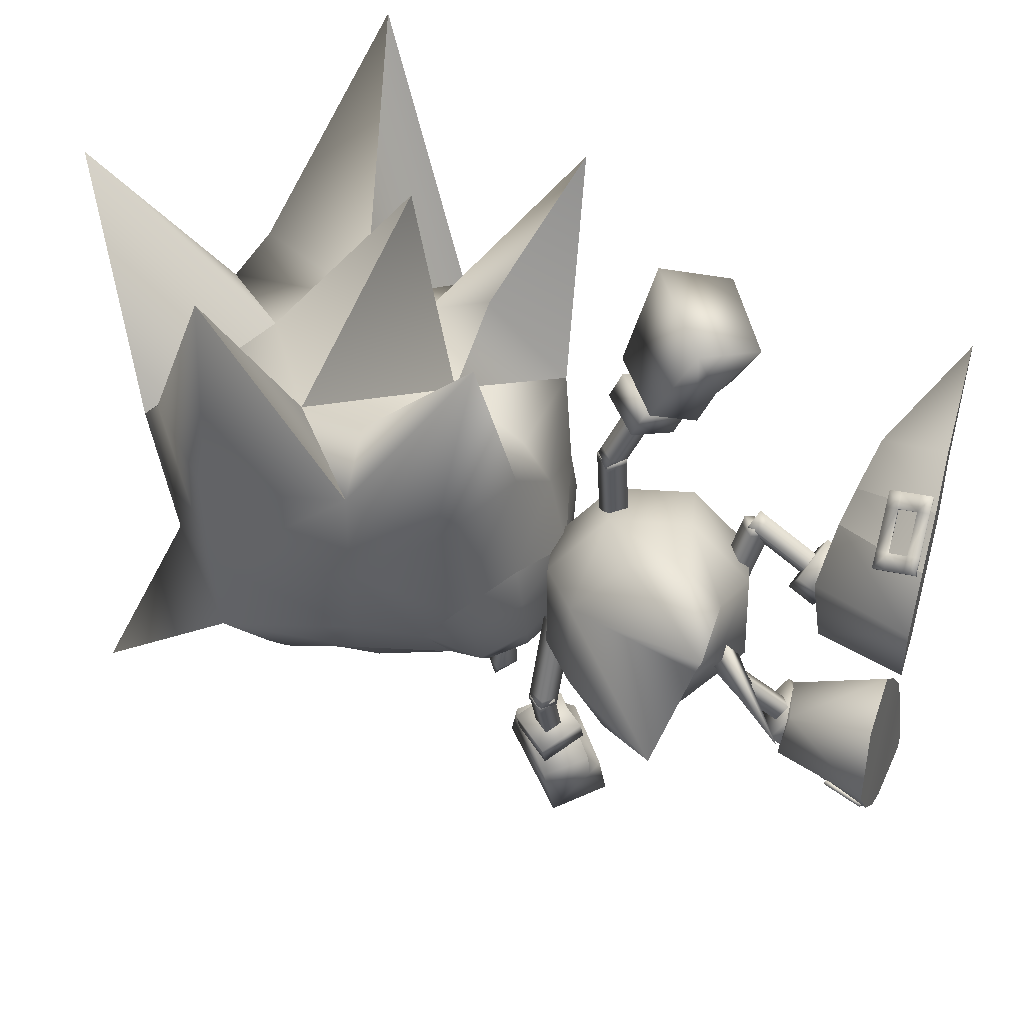
<metadata>
{"format":"obj","ext":"obj","renderer":"f3d","projection":"perspective","resolution":1024,"background":"white","views":[{"elev":47.1,"azim":-166.5,"up":"+Y"}]}
</metadata>
<code>
v 9.103 0.3915 -9.69
v 9.221 -1.415 -5.955
v 8.109 1.102 -5.692
v 7.553 3.264 -4.062
v 7.621 4.548 -8.008
v 14.24 -0.7521 -4.014
v 11.33 -1.582 -6.948
v 12.88 -0.1603 -6.228
v 12.17 -3.739 -1.902
v 11.84 -2.828 -4.445
v 14.58 -1.662 -1.471
v 12.03 -3.322 0.2024
v 13.77 -1.821 0.5126
v 13.14 2.634 -5.049
v 14.47 2.265 -2.962
v 14.8 1.355 -0.4227
v 13.93 0.3608 1.27
v 7.519 0.3517 -4.356
v 6.585 -0.5516 -2.946
v 8.669 -2.744 -4.001
v 6.918 -1.461 -0.4032
v 8.999 -3.655 -1.458
v 8.229 -1.677 1.285
v 9.734 -3.261 0.5199
v 11.13 4.769 -4.234
v 8.936 5.145 -4.227
v 12.39 4.457 -1.907
v 6.812 2.466 -1.894
v 7.142 1.555 0.6489
v 8.392 0.5043 2.043
v 9.214 4.541 -1.464
v 9.544 3.63 1.079
v 12.72 3.548 0.636
v 10.13 2.003 2.357
v 12.42 1.944 2.036
v 4.589 0.8849 -8.254
v 7.53 0.5718 -3.212
v 7.907 -0.4855 -3.639
v 6.873 -0.4175 -3.032
v 6.851 3.434 0.2345
v 6.764 3.721 0.3166
v 6.384 3.527 -0.4377
v 6.303 3.824 -0.3516
v 7.038 3.805 -0.8534
v 6.956 4.095 -0.7694
v 7.492 3.735 -0.1758
v 7.401 4.054 -0.08306
v 7.793 0.06758 -0.7502
v 7.34 0.1382 -1.428
v 7.981 0.4387 -1.838
v 8.434 0.3681 -1.161
v 6.932 3.371 -0.4084
v 4.966 2.503 -1.048
v 6.781 3.996 -0.7901
v 4.815 3.128 -1.426
v 6.455 4.283 -0.1796
v 4.489 3.416 -0.8201
v 6.627 3.667 0.2099
v 4.64 2.791 -0.4418
v 7.296 3.527 -0.275
v 7.151 4.159 -0.666
v 6.82 4.441 -0.04896
v 6.959 3.814 0.3138
v 7.041 -4.658 -1.613
v 6.908 -4.929 -1.539
v 6.438 -4.29 -1.19
v 6.31 -4.571 -1.111
v 6.91 -4.294 -0.5147
v 6.782 -4.569 -0.4382
v 7.496 -4.683 -0.9335
v 7.354 -4.985 -0.85
v 8.523 -1.462 -2.498
v 7.937 -1.074 -2.079
v 8.392 -1.098 -1.399
v 8.978 -1.486 -1.818
v 6.347 -4.528 -1.109
v 4.766 -6.085 -0.782
v 6.657 -4.704 -0.4515
v 5.078 -6.261 -0.1276
v 7.086 -5.212 -0.7962
v 5.505 -6.769 -0.4676
v 6.793 -5.02 -1.458
v 5.194 -6.593 -1.122
v 6.643 -4.243 -1.185
v 6.955 -4.411 -0.517
v 7.382 -4.926 -0.8689
v 7.058 -4.756 -1.51
v 33.16 15.69 1.48
v 32.02 5.516 1.027
v 30.02 7.563 -3.444
v 27.58 -3.169 -3.514
v 29.26 1.414 -3.393
v 30.22 -0.1976 0.6671
v 24.13 -4.655 -2.688
v 26.86 -4.169 0.2245
v 25.47 -2.942 -4.808
v 24.63 -2.719 -5.055
v 26.53 0.04692 -6.726
v 23.21 -4.189 -3.074
v 23.34 -4.657 -3.046
v 21.3 -0.486 -6.245
v 24.36 -2.486 -4.829
v 26.46 4.357 -7.392
v 21.03 1.905 -7.233
v 21.01 4.876 -7.279
v 18.52 1.022 -6.333
v 17.25 2.66 -6.258
v 17.79 -1.086 -5.115
v 28.97 9.245 -4.491
v 15.59 7.381 -3.432
v 15.44 2.965 -3.995
v 14.92 4.606 -0.563
v 17.76 7.597 -7.303
v 21.27 7.982 -6.389
v 25.4 18.26 -8.194
v 26.19 8.53 -7.626
v 23.93 8.803 -2.923
v 21.46 8.764 -3.402
v 20.34 17.02 0.3567
v 26 9.42 0.6118
v 31.02 -2.012 -7.593
v 18.57 -4.918 -0.5565
v 18.23 -4.512 -0.5739
v 20.23 -5.34 -0.4202
v 14.22 1.297 -0.7402
v 16.02 6.252 -0.4061
v 16.38 15.58 -6.413
v 18.76 8.276 -0.08676
v 18.56 10.63 -2.685
v 22.57 -0.3571 -6.361
v 22.38 -5.604 -0.2328
v 29.24 7.267 5.193
v 28.53 1.141 4.587
v 26.89 -3.43 4.091
v 23.65 -4.834 2.557
v 24.57 -3.279 4.995
v 23.71 -3.067 5.101
v 21.42 -0.7868 6.17
v 20.2 -0.8997 5.819
v 25.25 -0.433 7.272
v 22.81 -4.856 2.765
v 22.68 -4.39 2.802
v 23.48 -2.818 4.845
v 25.04 3.823 8.205
v 19.75 1.421 6.903
v 19.7 4.382 7.146
v 17.44 0.616 5.505
v 16.19 2.263 5.314
v 16.96 -1.4 4.036
v 28 8.88 6.144
v 14.82 2.732 2.787
v 15.05 7.175 2.562
v 20.09 7.539 6.53
v 16.48 7.115 6.766
v 24.7 7.971 8.669
v 23.76 17.65 9.744
v 23.33 8.577 3.665
v 20.81 8.521 3.687
v 29.52 -2.574 8.793
v 15.23 15.15 6.187
v 18.08 10.45 2.585
v 17.42 -6.437 -0.7141
v 16.66 -4.684 -1.046
v 16.98 -4.7 -0.6941
v 16.87 -6.394 -1.379
v 16.22 -4.7 -0.7636
v 17.13 -7.416 -0.7734
v 16.19 -6.308 -0.8214
v 16.6 -4.706 -0.407
v 16.76 -6.436 -0.1578
v 18.28 -4.691 1.179
v 17.59 -4.054 1.336
v 17.45 -4.304 1.088
v 18.35 -4.122 1.63
v 18.38 -4.447 0.7768
v 17.61 -4.223 0.8904
v 20.01 -4.929 1.338
v 19.21 -4.223 1.752
v 19.13 -4.875 1.257
v 20.08 -4.341 1.79
v 20.1 -4.666 0.9365
v 19.24 -4.579 0.818
v 21.04 -4.853 1.435
v 20.8 -4.505 1.647
v 20.82 -4.675 1.201
v 18.67 -4.599 -2.288
v 17.79 -4.296 -2.286
v 17.95 -3.925 -2.482
v 18.74 -3.959 -2.635
v 18.61 -4.324 -1.817
v 17.88 -4.127 -2.055
v 20.37 -4.753 -2.178
v 19.53 -4.719 -2.252
v 19.6 -4.047 -2.605
v 20.46 -4.175 -2.493
v 20.34 -4.56 -1.718
v 19.46 -4.47 -1.71
v 21.29 -4.635 -2.067
v 21.08 -4.337 -2.269
v 21.03 -4.536 -1.809
v 5.341 1.781 -1.22
v 4.307 1.329 -1.564
v 3.926 2.936 -2.533
v 4.953 3.394 -2.201
v 4.115 4.139 -0.651
v 3.09 3.689 -0.9817
v 3.46 2.073 -0.00282
v 4.502 2.525 0.3337
v 0.1811 2.928 2.618
v 3.288 3.922 2.415
v 3.718 2.769 1.325
v 0.2823 1.353 1.002
v 3.372 6.116 0.3603
v 0.3319 6.802 -0.8823
v 0.4402 5.388 -2.662
v 3.787 5.224 -0.7858
v 11.35 9.532 0.1189
v 10.2 9.194 -1.376
v 11.54 9.904 -2.566
v 12.69 10.24 -1.075
v 4.185 -5.548 -1.037
v 3.354 -6.365 -0.8553
v 4.16 -6.813 0.8232
v 4.987 -6 0.6564
v 6.087 -7.304 -0.2096
v 5.266 -8.117 -0.03978
v 4.456 -7.681 -1.73
v 5.285 -6.854 -1.906
v 0.7518 -11.05 -1.131
v 0.7679 -6.02 1.689
v 0.9968 -9.348 -2.624
v 0.5339 -7.851 2.993
v 3.616 -8.913 2.761
v 4.137 -7.604 1.915
v 3.742 -10.71 0.3541
v 4.243 -9.649 -0.5941
v 9.735 10.27 -1.265
v 11.07 10.97 -2.444
v 12.23 11.31 -0.9548
v 10.89 10.62 0.2396
v 9.273 10.62 -1.998
v 10.83 10.6 0.6872
v 8.677 11.99 -1.859
v 12.41 11.38 -0.2218
v 10.4 12.14 1.242
v 10.85 11.39 -2.907
v 11.45 14.9 0.9619
v 9.302 14.31 -2.625
v 8.273 12.01 -1.199
v 9.614 12.19 1.269
v 7.293 13.72 -1.202
v 8.877 14.13 1.888
v 10.74 11.28 0.3624
v 10.93 11.83 -0.1551
v 11.66 11.43 0.6046
v 11.1 14.47 0.9063
v 10.01 13.95 1.501
v 10.95 14.05 1.722
v 10.35 13.67 0.4022
v 11.75 12.01 -0.07226
v 12.97 -7.032 -2.961
v 12.93 -8.148 -2.581
v 14.34 -7.771 -1.335
v 14.38 -6.658 -1.7
v 15.68 -7.144 -3.012
v 15.65 -8.252 -2.646
v 14.24 -8.642 -3.903
v 14.27 -7.519 -4.276
v 12.55 -8.783 -3.242
v 12.54 -10.25 -2.911
v 14.27 -7.853 -0.8305
v 14.52 -9.359 -0.1013
v 15.91 -8.104 -1.904
v 16.51 -11.55 -0.3244
v 14.19 -9.034 -4.315
v 13.91 -12.25 -3.583
v 12.25 -10.33 -2.198
v 12 -12.27 -1.923
v 13.82 -9.684 0.0472
v 13.96 -11.67 0.9162
v 14.4 -8.555 -1.084
v 14.73 -9.054 -1.582
v 15.34 -8.319 -0.9736
v 16.02 -11.29 -0.3595
v 15.81 -10.85 0.4341
v 14.89 -11.13 0.35
v 14.96 -10.89 -0.8046
v 15.56 -8.91 -1.609
v 16.77 -2.458 -3.673
v 17.23 -4.394 -0.6612
v 19.17 -3.179 -3.57
v 20.63 -1.587 -5.489
v 16.22 -2.664 2.342
v 18.61 -3.391 2.626
v 19.69 -1.943 4.882
v 2.179 6.276 -0.4846
v 1.733 6.406 -0.6037
v 2.147 6.677 0.03565
v 2.26 5.248 -1.818
v 1.012 6.615 -0.7963
v 1.701 6.807 -0.08353
v 2.291 4.847 -2.339
v 1.845 4.977 -2.458
v 1.814 5.378 -1.937
v 1.125 5.186 -2.65
v 1.093 5.587 -2.13
v 0.6471 5.717 -2.249
v 0.6787 5.316 -2.769
v 0.5347 7.146 -0.3952
v 0.9806 7.016 -0.2761
v 0.5662 6.745 -0.9155
v 1.636 6.668 0.01111
v 2.082 6.539 0.1303
v 2.114 6.138 -0.3899
v 2.194 5.11 -1.724
v 2.226 4.709 -2.244
v 1.78 4.839 -2.363
v 1.059 5.048 -2.556
v 0.6135 5.178 -2.675
v 0.582 5.579 -2.155
v 0.5011 6.607 -0.8208
v 0.4695 7.008 -0.3006
v 0.9155 6.878 -0.1814
v 1.668 6.267 -0.5091
v 0.947 6.477 -0.7017
v 1.028 5.449 -2.035
v 1.748 5.239 -1.843
v 2.59 -10.67 -0.5604
v 2.519 -11.16 -0.122
v 2.147 -10.76 -0.7214
v 2.772 -9.431 -1.684
v 1.432 -10.91 -0.9816
v 2.076 -11.25 -0.283
v 2.844 -8.946 -2.123
v 2.33 -9.52 -1.845
v 2.401 -9.035 -2.284
v 1.614 -9.664 -2.106
v 1.685 -9.179 -2.544
v 1.172 -9.753 -2.267
v 1.243 -9.268 -2.705
v 0.9181 -11.48 -0.7042
v 1.361 -11.39 -0.5432
v 0.9892 -11 -1.143
v 2.453 -11.04 -0.007397
v 2.01 -11.13 -0.1684
v 2.524 -10.55 -0.4458
v 2.707 -9.309 -1.57
v 2.778 -8.824 -2.008
v 2.335 -8.913 -2.169
v 1.62 -9.057 -2.429
v 1.177 -9.146 -2.59
v 1.106 -9.631 -2.152
v 0.9234 -10.87 -1.028
v 0.8523 -11.36 -0.5896
v 1.295 -11.27 -0.4286
v 1.366 -10.79 -0.867
v 2.082 -10.64 -0.6068
v 1.548 -9.542 -1.991
v 2.264 -9.398 -1.731
v 2.689 5.422 3.698
v 0.3957 -0.1162 -0.8647
v 2.75 7.225 2.016
v 0.5402 3.551 -4.212
v 4.204 1.4 -0.4216
v 0.2743 7.98 1.115
v 0.04559 9.224 5.739
v 0.03586 8.852 6.077
v 0.1761 4.719 4.081
v 4.291 3.505 -2.49
v 3.893 1.203 -2.834
v 0.5359 0.5803 -3.611
v 0.3973 -9.87 4.111
v 0.5532 -12.56 0.6198
v 0.04304 -14.59 4.932
v 1.288 -4.456 -2.695
v 1.234 -7.272 -3.815
v 1.024 -4.25 0.1217
v 0.02676 -14.28 5.33
v 2.904 -10.59 3.727
v 2.999 -12.07 1.755
v 4.756 -5.969 0.4645
v 4.579 -5.337 -1.886
v 4.889 -7.678 -1.939
v 11.23 -1.07 2.429
v 12.37 7.347 -0.8352
v 14.34 -4.644 -4.329
v 11.83 7.243 -1.45
v 11.83 7.557 -1.517
v 12.45 7.105 -1.971
v 12.45 7.413 -2.038
v 12.98 7.235 -1.363
v 12.98 7.574 -1.436
v 12.36 3.772 -0.07268
v 11.83 3.642 -0.6811
v 12.45 3.53 -1.209
v 12.98 3.659 -0.6005
v 11.85 7.469 -1.514
v 10.96 9.515 -1.286
v 12.37 7.745 -1.976
v 11.48 9.79 -1.745
v 12.82 7.875 -1.389
v 11.93 9.921 -1.162
v 12.31 7.576 -0.9277
v 11.41 9.646 -0.7026
v 12.01 7.086 -1.541
v 12.54 7.359 -2.015
v 14.98 -4.787 -3.83
v 14.47 -4.99 -3.224
v 12.46 7.232 -0.9702
v 13.84 -4.909 -3.743
v 12.98 7.491 -1.419
v 14.32 -4.346 -4.235
v 13.81 -4.604 -3.647
v 14.44 -4.69 -3.129
v 14.95 -4.458 -3.725
v 14.03 -0.8749 -3.125
v 13.52 -1.108 -2.529
v 14.15 -1.219 -2.019
v 14.66 -0.9863 -2.615
v 12.36 7.653 -0.9016
v 13.87 -4.939 -3.68
v 13.8 -7.066 -2.975
v 14.42 -4.794 -3.19
v 14.35 -6.922 -2.488
v 14.93 -4.985 -3.708
v 14.85 -7.112 -3.001
v 14.38 -5.106 -4.207
v 14.31 -7.256 -3.488
v 13.89 -4.547 -3.826
v 14.43 -4.395 -3.327
v 14.94 -4.592 -3.851
v 14.39 -4.747 -4.322
v 16.55 -0.8125 -5.397
v 15.09 -0.956 -3.654
v 16.82 1.231 -5.807
v 15.19 1.299 -4.126
v 14.09 -1.331 -0.8425
v 16.61 -2.735 -3.775
v 15.32 -2.884 -2.529
v 14.74 -3.325 -0.851
v 15.68 -1.138 4.106
v 15.86 0.8709 4.697
v 14.57 -1.154 2.124
v 14.56 1.063 2.757
v 16.04 -2.946 2.394
v 15.01 -3.003 0.9294
f 162 163 164
f 165 166 163
f 167 165 162
f 167 168 165
f 165 163 162
f 168 166 165
f 164 169 162
f 169 166 170
f 162 170 167
f 170 168 167
f 162 169 170
f 170 166 168
f 171 172 173
f 172 171 174
f 175 173 176
f 173 175 171
f 177 178 179
f 178 177 180
f 181 179 182
f 179 181 177
f 183 180 177
f 180 183 184
f 185 177 181
f 177 185 183
f 179 174 171
f 174 179 178
f 182 171 175
f 171 182 179
f 186 187 188
f 188 189 186
f 190 191 187
f 187 186 190
f 192 193 194
f 194 195 192
f 196 197 193
f 193 192 196
f 198 192 195
f 195 199 198
f 200 196 192
f 192 198 200
f 193 186 189
f 189 194 193
f 197 190 186
f 186 193 197
f 229 230 231
f 372 373 374
f 375 376 377
f 373 232 229
f 377 231 230
f 232 230 229
f 378 372 374
f 372 232 373
f 376 231 377
f 214 215 212
f 368 366 365
f 371 361 363
f 365 214 209
f 361 212 215
f 209 214 212
f 367 366 368
f 368 365 209
f 363 361 215
f 208 201 205
f 205 201 204
f 218 237 238
f 219 238 220
f 220 239 240
f 217 240 218
f 238 240 239
f 220 238 239
f 218 240 237
f 237 240 238
f 219 218 238
f 217 220 240
f 228 221 225
f 225 221 224
f 261 262 263
f 264 263 265
f 265 266 267
f 268 267 261
f 263 267 266
f 265 263 266
f 261 267 262
f 262 267 263
f 264 261 263
f 268 265 267
f 201 202 203
f 204 203 205
f 205 206 207
f 208 207 201
f 203 207 206
f 205 203 206
f 201 207 202
f 202 207 203
f 204 201 203
f 208 205 207
f 289 123 290
f 123 289 291
f 101 102 292
f 108 101 292
f 291 102 99
f 289 108 291
f 99 123 291
f 292 102 291
f 292 291 108
f 123 293 290
f 293 123 294
f 295 143 139
f 295 139 149
f 142 143 294
f 294 149 293
f 294 123 142
f 294 143 295
f 149 294 295
f 233 234 230
f 235 231 236
f 235 236 234
f 232 233 230
f 229 231 235
f 233 235 234
f 241 242 243
f 242 244 245
f 244 246 247
f 246 241 248
f 249 250 251
f 246 244 241
f 250 249 245
f 252 250 247
f 251 252 248
f 249 251 243
f 242 245 243
f 244 247 245
f 246 248 247
f 241 243 248
f 250 252 251
f 244 242 241
f 249 243 245
f 250 245 247
f 252 247 248
f 251 248 243
f 253 254 255
f 256 257 258
f 258 257 255
f 257 259 253
f 259 256 254
f 256 258 260
f 256 259 257
f 254 260 255
f 257 253 255
f 259 254 253
f 256 260 254
f 258 255 260
f 210 212 211
f 213 216 215
f 213 211 216
f 209 212 210
f 214 213 215
f 210 211 213
f 217 218 220
f 220 218 219
f 221 222 223
f 224 223 225
f 225 226 227
f 228 227 221
f 223 227 226
f 225 223 226
f 221 227 222
f 222 227 223
f 224 221 223
f 228 225 227
f 269 270 271
f 271 272 273
f 273 274 275
f 275 276 269
f 277 278 279
f 275 269 273
f 279 272 277
f 280 274 279
f 278 276 280
f 277 270 278
f 271 270 272
f 273 272 274
f 275 274 276
f 269 276 270
f 279 278 280
f 273 269 271
f 277 272 270
f 279 274 272
f 280 276 274
f 278 270 276
f 281 282 283
f 284 285 286
f 285 283 286
f 286 281 287
f 287 282 284
f 284 288 285
f 284 286 287
f 282 288 283
f 286 283 281
f 287 281 282
f 284 282 288
f 285 288 283
f 265 261 264
f 268 261 265
f 433 106 108
f 434 435 433
f 436 107 435
f 437 436 434
f 125 111 436
f 438 433 108
f 438 434 433
f 439 437 434
f 438 108 289
f 290 438 289
f 163 439 438
f 166 440 439
f 107 106 435
f 163 438 164
f 121 91 98
f 435 106 433
f 436 435 434
f 111 107 436
f 125 436 437
f 439 434 438
f 440 437 439
f 164 438 290
f 166 439 163
f 149 147 441
f 441 442 443
f 442 148 444
f 443 444 437
f 444 151 125
f 149 441 445
f 441 443 445
f 443 437 446
f 293 149 445
f 293 445 290
f 445 446 169
f 446 440 166
f 442 147 148
f 164 445 169
f 140 134 159
f 441 147 442
f 443 442 444
f 444 148 151
f 437 444 125
f 445 443 446
f 446 437 440
f 290 445 164
f 169 446 166
f 412 386 413
f 413 410 414
f 414 408 415
f 415 407 412
f 416 412 417
f 417 413 418
f 418 414 419
f 419 415 416
f 412 413 417
f 413 414 418
f 414 415 419
f 415 412 416
f 413 386 410
f 414 410 408
f 415 408 407
f 412 407 386
f 421 422 423
f 423 424 425
f 425 426 427
f 427 428 421
f 423 422 424
f 425 424 426
f 427 426 428
f 421 428 422
f 429 421 430
f 430 423 431
f 431 425 432
f 432 427 429
f 423 430 421
f 425 431 423
f 427 432 425
f 421 429 427
f 388 392 390
f 420 392 388
f 397 398 399
f 399 400 401
f 401 402 403
f 403 404 397
f 399 398 400
f 401 400 402
f 403 402 404
f 397 404 398
f 405 397 406
f 406 399 411
f 411 401 409
f 409 403 405
f 399 406 397
f 401 411 399
f 403 409 401
f 397 405 403
f 410 407 408
f 386 407 410
f 385 420 387
f 387 388 389
f 389 390 391
f 391 392 385
f 393 385 394
f 394 387 395
f 395 389 396
f 396 391 393
f 385 387 394
f 387 389 395
f 389 391 396
f 391 385 393
f 387 420 388
f 389 388 390
f 391 390 392
f 385 392 420
f 431 429 430
f 432 429 431
f 384 17 35
f 35 34 384
f 384 34 30
f 23 384 30
f 23 24 384
f 12 384 24
f 12 13 384
f 384 13 17
f 411 405 406
f 409 405 411
f 328 329 330
f 331 328 330
f 332 330 333
f 334 335 336
f 335 337 338
f 339 340 337
f 341 332 342
f 339 337 343
f 329 344 345
f 328 346 344
f 331 347 346
f 334 348 347
f 336 349 348
f 338 350 349
f 340 351 350
f 339 352 351
f 343 353 352
f 341 354 353
f 342 355 354
f 333 345 355
f 332 356 357
f 337 358 356
f 335 359 358
f 330 357 359
f 345 344 346
f 357 346 347
f 359 347 348
f 359 349 350
f 358 350 351
f 353 354 355
f 356 355 345
f 356 358 353
f 333 330 329
f 335 331 330
f 342 332 333
f 331 335 334
f 336 335 338
f 338 337 340
f 343 332 341
f 332 343 337
f 333 329 345
f 329 328 344
f 328 331 346
f 331 334 347
f 334 336 348
f 336 338 349
f 338 340 350
f 340 339 351
f 339 343 352
f 343 341 353
f 341 342 354
f 342 333 355
f 330 332 357
f 332 337 356
f 337 335 358
f 335 330 359
f 357 345 346
f 359 357 347
f 349 359 348
f 358 359 350
f 352 358 351
f 356 353 355
f 357 356 345
f 352 353 358
f 296 297 298
f 299 297 296
f 300 301 297
f 302 303 304
f 304 305 306
f 307 306 308
f 309 310 300
f 307 311 306
f 298 312 313
f 296 313 314
f 299 314 315
f 302 315 316
f 303 316 317
f 305 317 318
f 308 318 319
f 307 319 320
f 311 320 321
f 309 321 322
f 310 322 323
f 301 323 312
f 300 324 325
f 306 325 326
f 304 326 327
f 297 327 324
f 312 314 313
f 324 315 314
f 327 316 315
f 327 318 317
f 326 319 318
f 321 323 322
f 325 312 323
f 325 321 326
f 301 298 297
f 304 297 299
f 310 301 300
f 299 302 304
f 303 305 304
f 305 308 306
f 311 309 300
f 300 306 311
f 301 312 298
f 298 313 296
f 296 314 299
f 299 315 302
f 302 316 303
f 303 317 305
f 305 318 308
f 308 319 307
f 307 320 311
f 311 321 309
f 309 322 310
f 310 323 301
f 297 324 300
f 300 325 306
f 306 326 304
f 304 327 297
f 324 314 312
f 327 315 324
f 317 316 327
f 326 318 327
f 320 319 326
f 325 323 321
f 324 312 325
f 320 326 321
f 379 233 232
f 377 230 234
f 380 229 235
f 376 236 231
f 380 235 233
f 381 234 236
f 373 380 374
f 379 378 374
f 372 378 379
f 376 382 383
f 382 377 381
f 381 383 382
f 372 379 232
f 381 377 234
f 373 229 380
f 383 236 376
f 379 380 233
f 383 381 236
f 380 379 374
f 375 382 376
f 375 377 382
f 360 209 210
f 361 211 212
f 362 213 214
f 363 215 216
f 362 210 213
f 364 216 211
f 365 366 362
f 360 366 367
f 368 360 367
f 363 369 370
f 370 364 361
f 364 370 369
f 368 209 360
f 364 211 361
f 365 362 214
f 369 363 216
f 360 210 362
f 369 216 364
f 362 366 360
f 371 363 370
f 371 370 361
f 88 89 90
f 91 92 93
f 94 91 95
f 96 91 94
f 97 98 96
f 99 97 100
f 101 97 102
f 103 92 98
f 103 104 105
f 104 103 98
f 106 105 104
f 105 106 107
f 106 101 108
f 90 93 92
f 109 92 103
f 110 107 111
f 110 111 112
f 113 114 105
f 115 109 116
f 115 116 114
f 117 90 109
f 117 109 115
f 118 117 114
f 119 120 117
f 121 98 92
f 121 92 91
f 122 123 99
f 94 122 100
f 122 94 124
f 120 90 117
f 112 111 125
f 110 112 126
f 127 113 110
f 127 114 113
f 98 91 96
f 128 110 126
f 128 117 118
f 107 113 105
f 95 91 93
f 102 97 99
f 89 93 90
f 90 92 109
f 109 103 116
f 113 107 110
f 100 122 99
f 103 114 116
f 114 103 105
f 114 127 118
f 118 127 129
f 118 129 128
f 130 104 98
f 104 130 101
f 106 104 101
f 94 97 96
f 97 94 100
f 131 124 94
f 131 94 95
f 132 89 88
f 93 133 134
f 95 134 135
f 135 134 136
f 137 138 139
f 138 137 140
f 141 137 142
f 143 137 139
f 140 133 144
f 144 145 140
f 145 144 146
f 145 146 147
f 148 147 146
f 149 139 147
f 133 93 132
f 144 133 150
f 151 148 152
f 112 151 152
f 146 153 154
f 155 150 156
f 153 155 156
f 150 132 157
f 156 150 157
f 153 157 158
f 157 120 119
f 133 140 159
f 134 133 159
f 142 123 122
f 135 122 124
f 122 135 141
f 157 132 120
f 125 151 112
f 126 112 152
f 152 154 160
f 154 153 160
f 136 134 140
f 126 152 128
f 158 157 128
f 146 154 148
f 93 134 95
f 142 137 143
f 132 93 89
f 150 133 132
f 155 144 150
f 152 148 154
f 142 122 141
f 144 153 146
f 153 144 155
f 158 160 153
f 161 160 158
f 128 161 158
f 138 145 139
f 145 138 140
f 139 145 147
f 135 137 141
f 137 135 136
f 135 124 131
f 95 135 131
f 130 97 101
f 97 130 98
f 136 140 137
f 40 41 42
f 42 43 44
f 44 45 46
f 46 47 40
f 48 40 49
f 49 42 50
f 50 44 51
f 51 46 48
f 40 42 49
f 42 44 50
f 44 46 51
f 46 40 48
f 42 41 43
f 44 43 45
f 46 45 47
f 40 47 41
f 41 47 43
f 43 47 45
f 52 53 54
f 54 55 56
f 56 57 58
f 58 59 52
f 54 53 55
f 56 55 57
f 58 57 59
f 52 59 53
f 60 52 61
f 61 54 62
f 62 56 63
f 63 58 60
f 54 61 52
f 56 62 54
f 58 63 56
f 52 60 58
f 63 60 62
f 62 60 61
f 6 7 8
f 9 10 11
f 12 9 13
f 3 14 1
f 6 14 15
f 11 6 16
f 13 11 17
f 3 2 18
f 19 18 20
f 21 19 22
f 23 21 24
f 20 2 10
f 22 20 9
f 24 22 12
f 7 2 1
f 14 6 8
f 7 6 10
f 14 8 1
f 7 1 8
f 25 26 27
f 5 14 3
f 15 14 27
f 18 4 3
f 4 18 28
f 28 19 29
f 29 21 30
f 26 4 31
f 31 28 32
f 5 4 26
f 25 27 14
f 31 27 26
f 5 25 14
f 25 5 26
f 17 16 33
f 16 15 27
f 27 31 32
f 33 32 34
f 34 32 29
f 11 10 6
f 13 9 11
f 16 6 15
f 17 11 16
f 20 18 2
f 22 19 20
f 24 21 22
f 10 2 7
f 9 20 10
f 12 22 9
f 28 18 19
f 29 19 21
f 30 21 23
f 31 4 28
f 32 28 29
f 17 33 35
f 16 27 33
f 27 32 33
f 33 34 35
f 34 29 30
f 36 37 38
f 36 38 39
f 36 39 37
f 64 65 66
f 66 67 68
f 68 69 70
f 70 71 64
f 72 64 73
f 73 66 74
f 74 68 75
f 75 70 72
f 64 66 73
f 66 68 74
f 68 70 75
f 70 64 72
f 66 65 67
f 68 67 69
f 70 69 71
f 64 71 65
f 65 71 67
f 67 71 69
f 76 77 78
f 78 79 80
f 80 81 82
f 82 83 76
f 78 77 79
f 80 79 81
f 82 81 83
f 76 83 77
f 84 76 85
f 85 78 86
f 86 80 87
f 87 82 84
f 78 85 76
f 80 86 78
f 82 87 80
f 76 84 82
f 87 84 86
f 86 84 85
f 1 2 3
f 3 4 5
f 120 88 90
f 114 117 115
f 119 117 128
f 129 110 128
f 127 110 129
f 132 88 120
f 156 157 153
f 128 157 119
f 128 152 161
f 161 152 160

</code>
